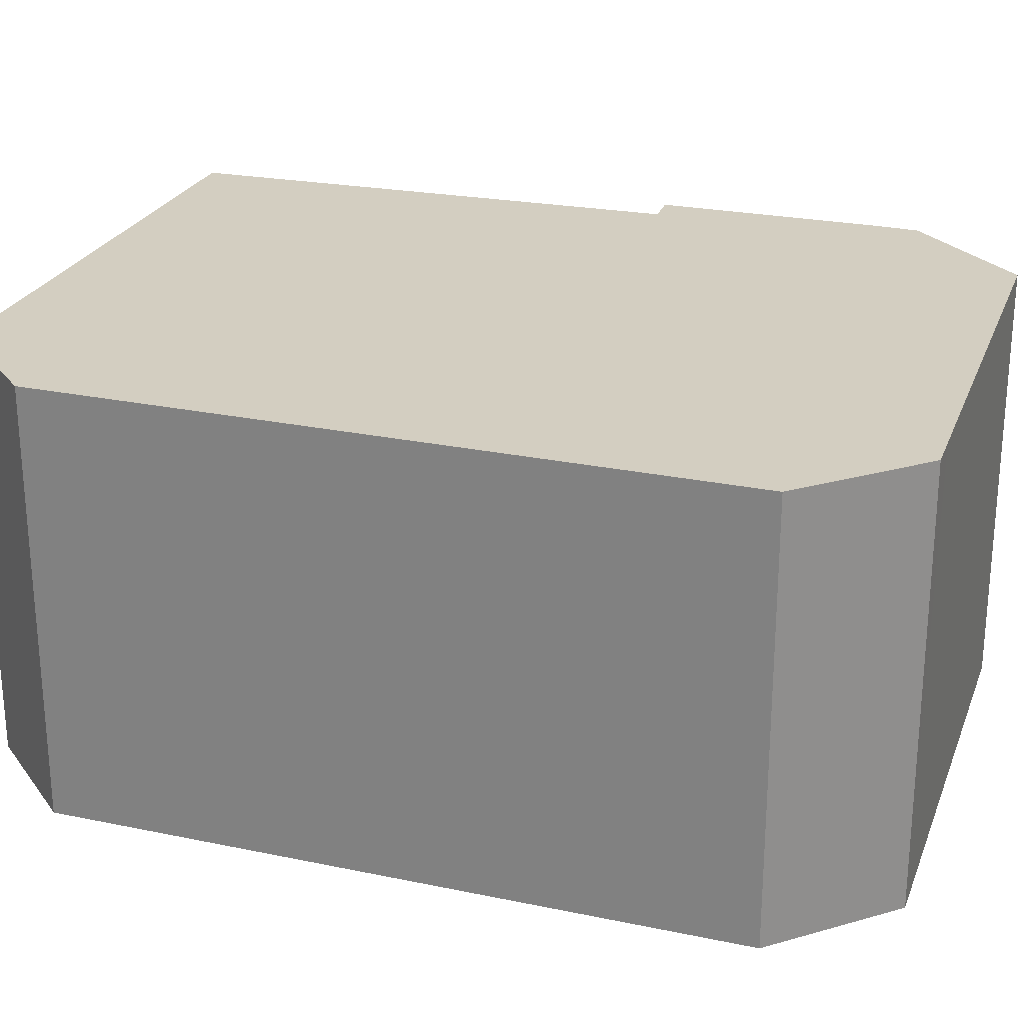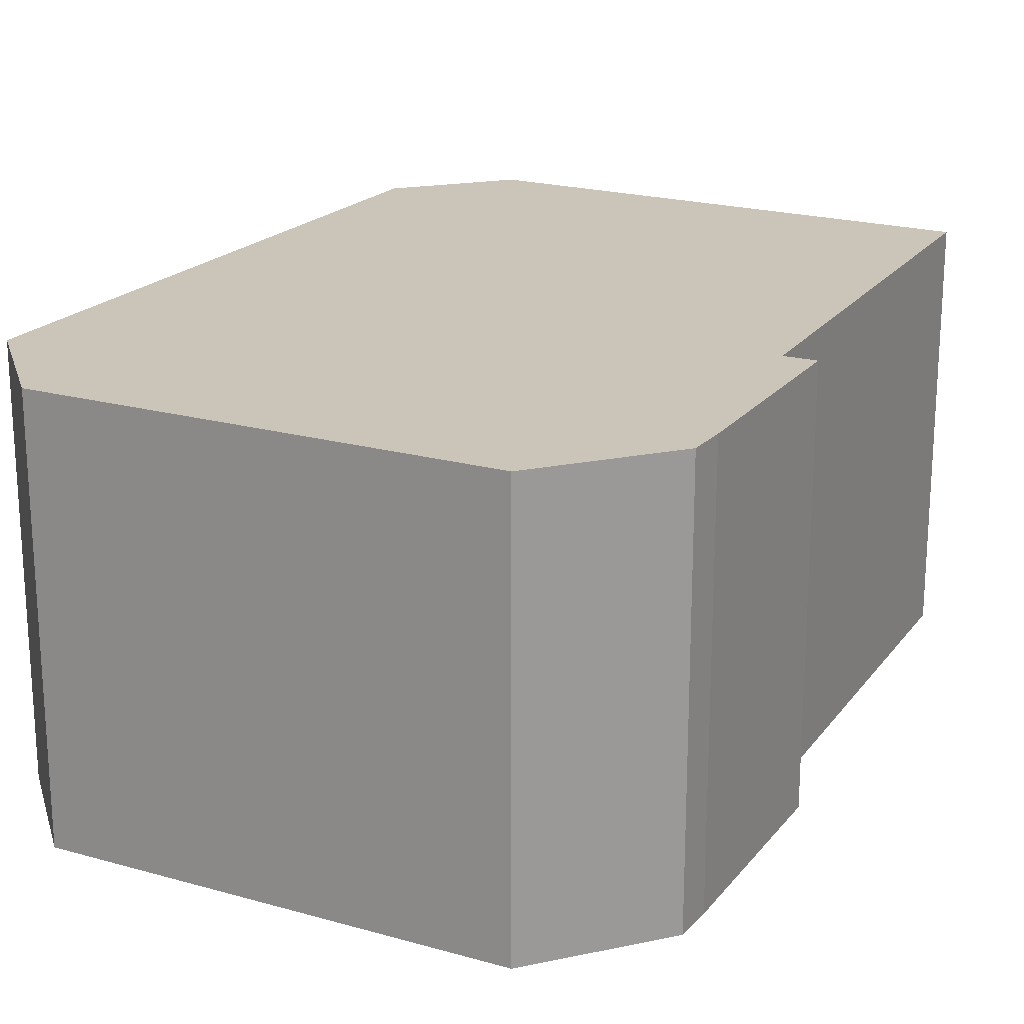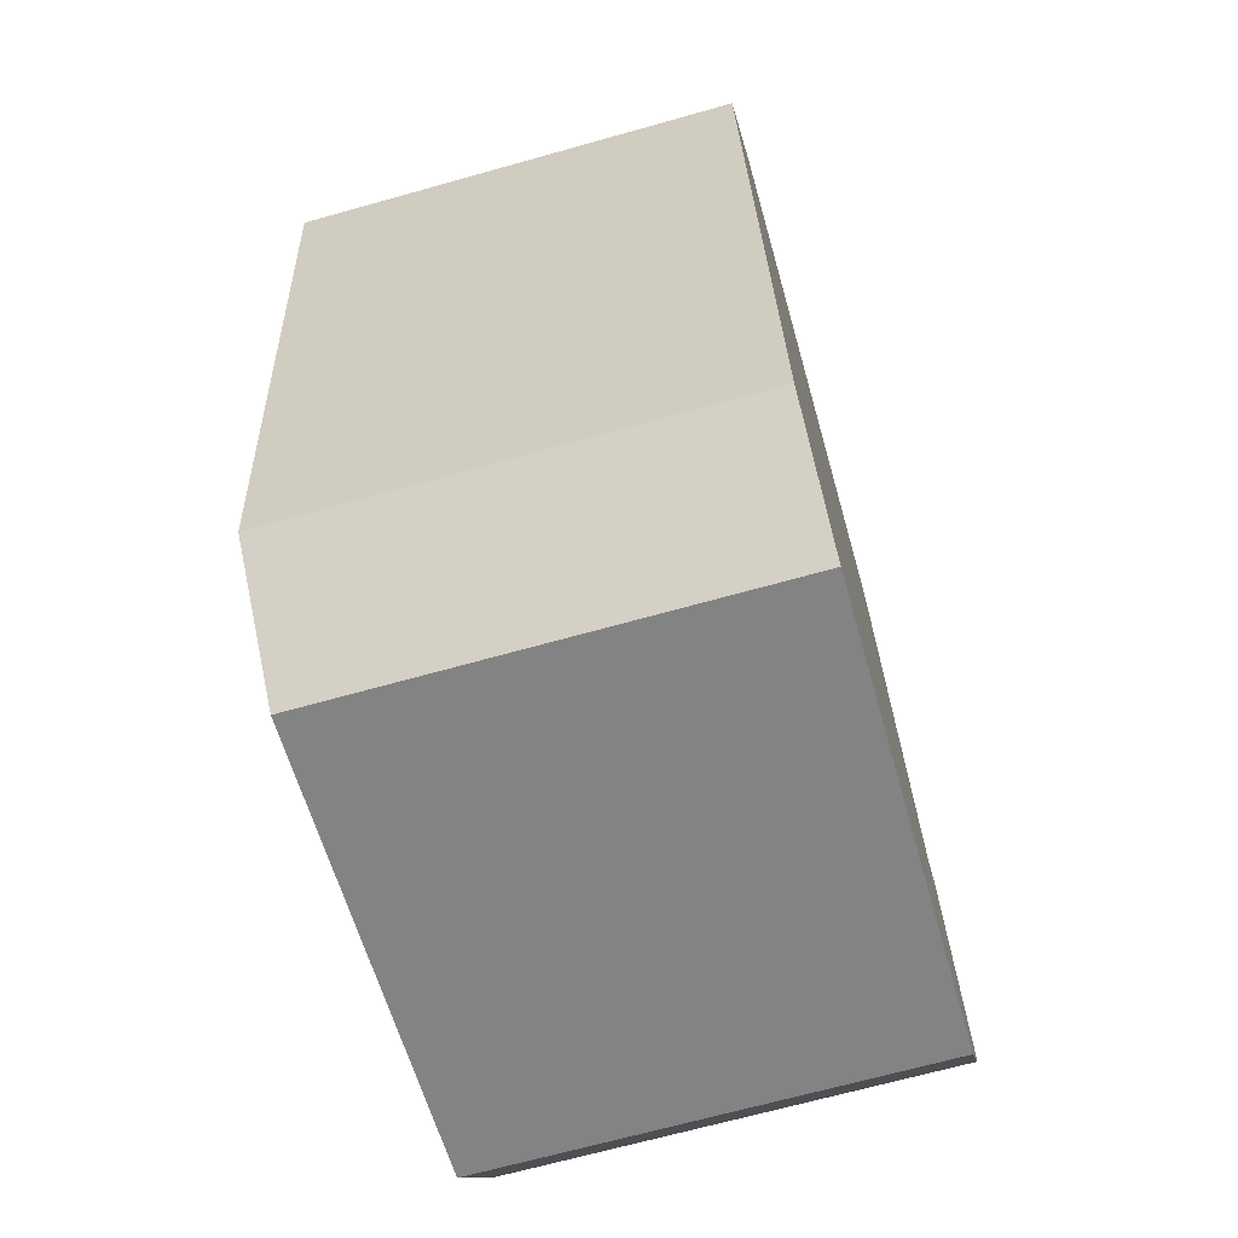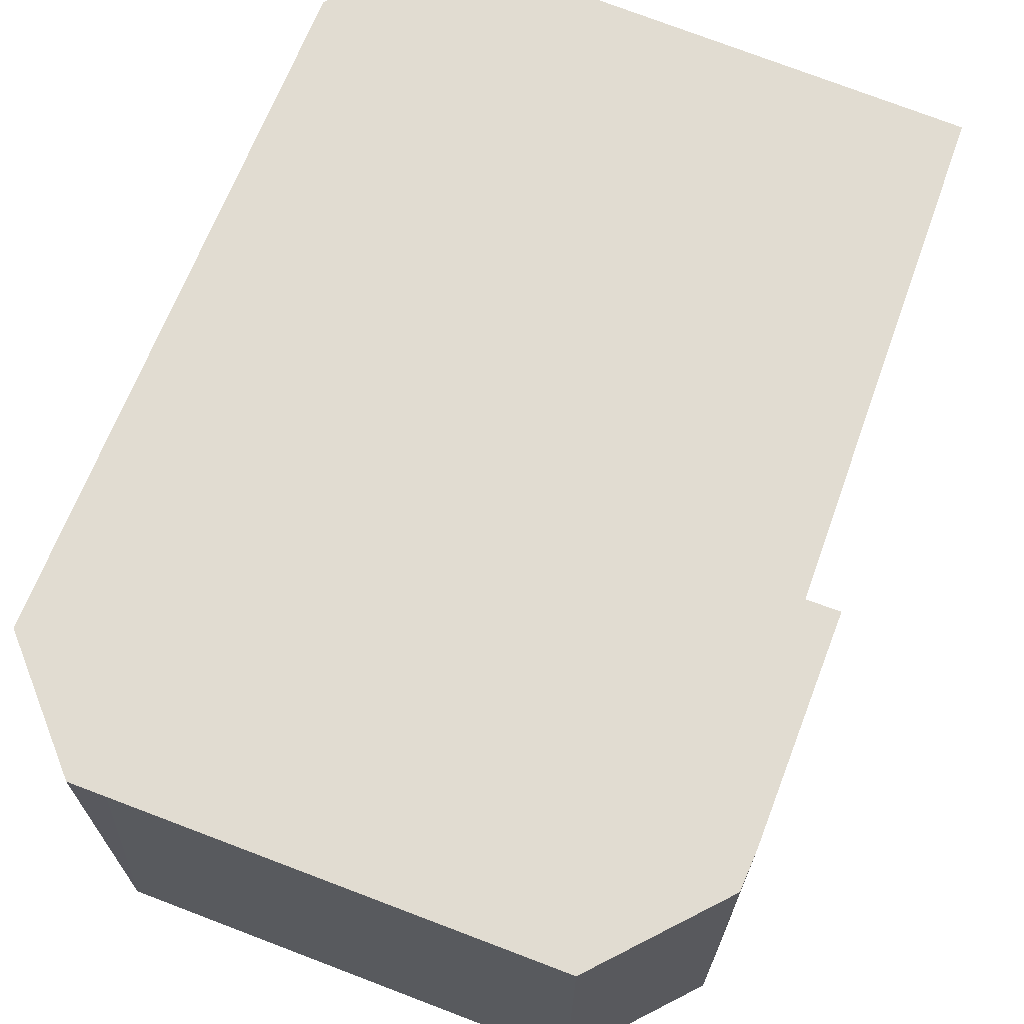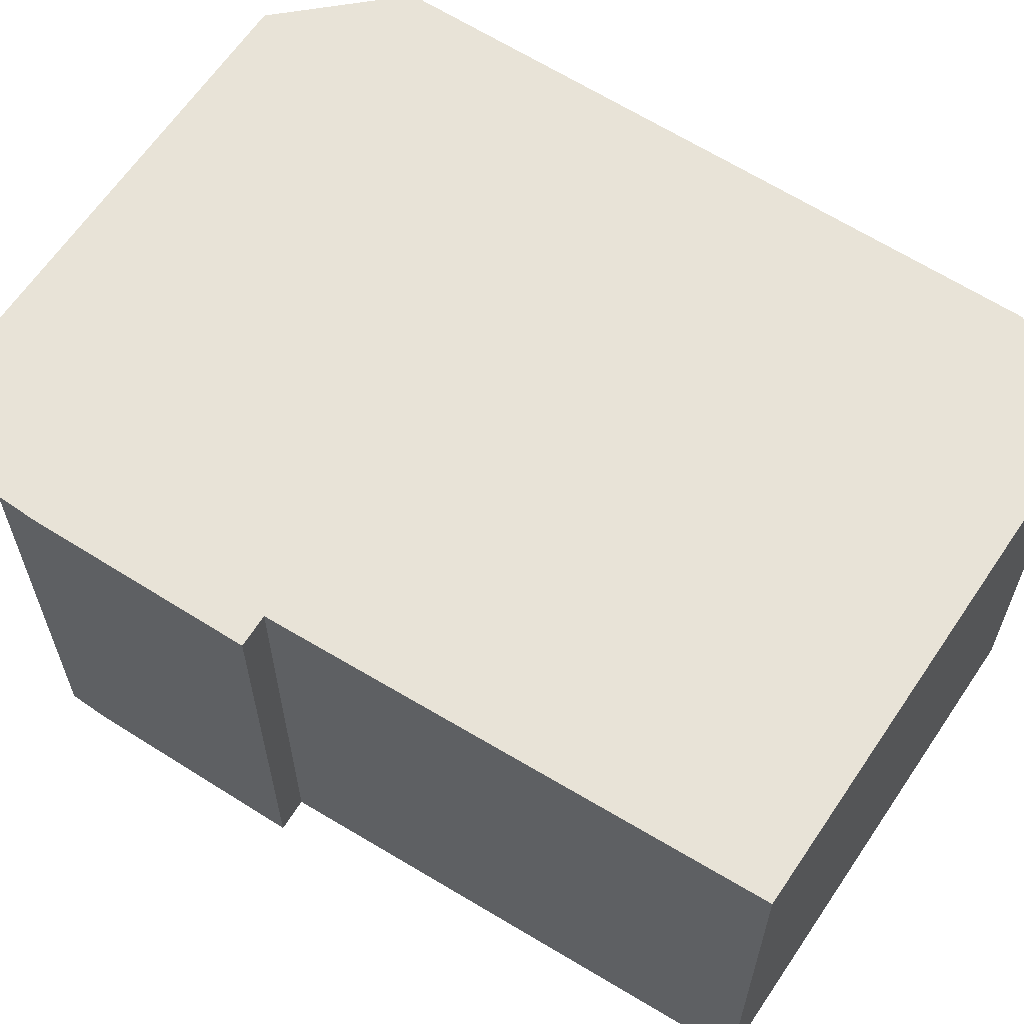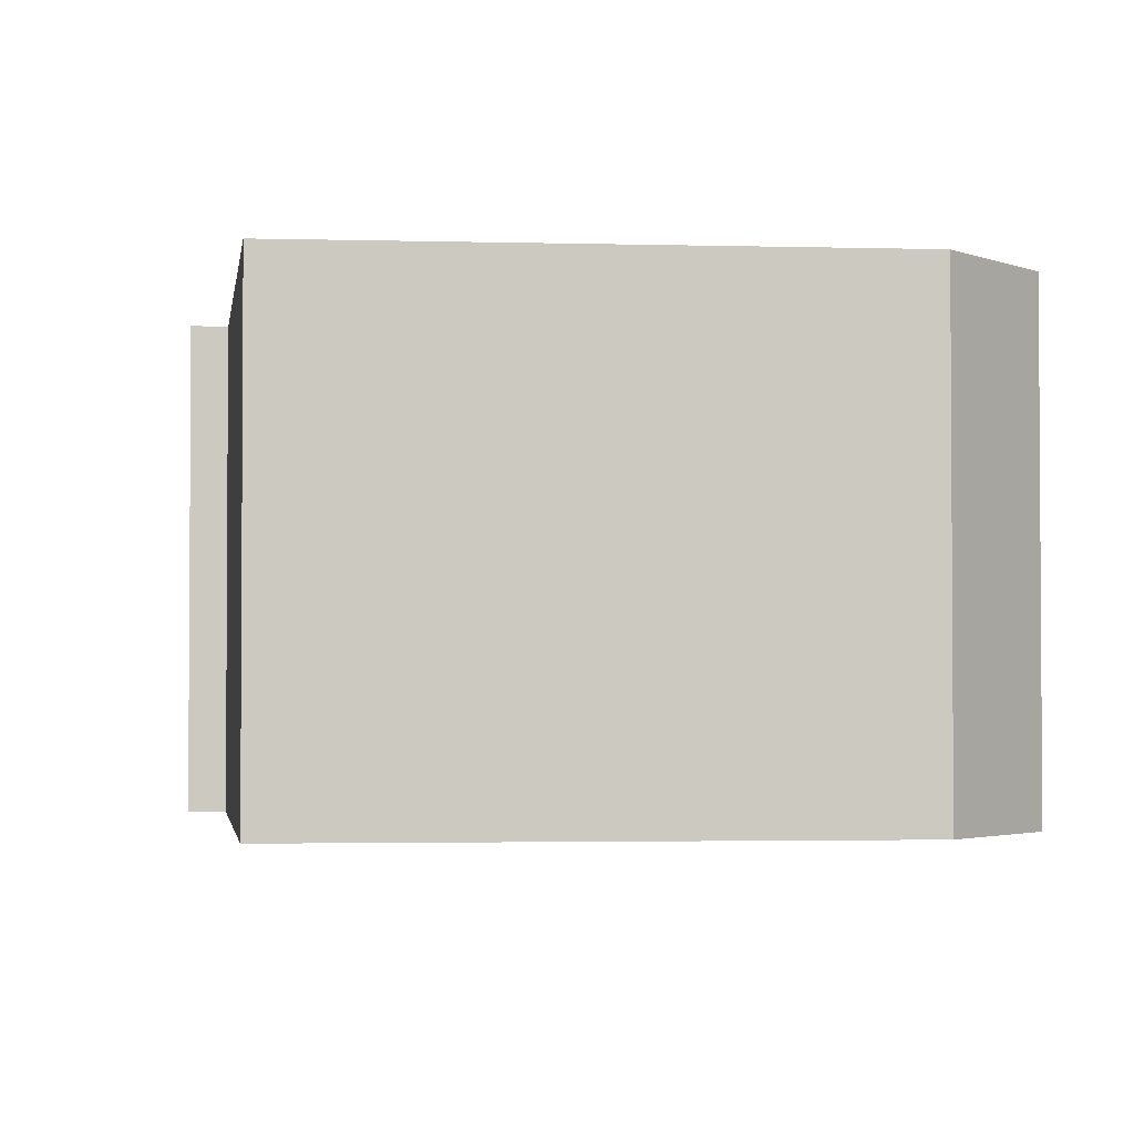
<metadata>
{"format":"obj","ext":"obj","renderer":"f3d","projection":"perspective","resolution":1024,"background":"white","views":[{"elev":25.2,"azim":115.2,"up":"+Y"},{"elev":20.3,"azim":-145.6,"up":"+Y"},{"elev":-67.9,"azim":105.7,"up":"+Z"},{"elev":69.1,"azim":-151.8,"up":"+Y"},{"elev":61.9,"azim":-50.0,"up":"+Y"},{"elev":-2.4,"azim":0.4,"up":"+Y"}]}
</metadata>
<code>
v  8.297 5.371 -0.102
v  8.097 5.371 8.649
v  9.126 5.371 7.27
v  1.721 5.371 9.314
v  8.183 5.371 -1.118
v  8.151 5.371 -1.145
v  6.782 5.371 -2.298
v  6.328 5.371 -2.24
v  1.09 5.371 -1.575
v  0.799 5.371 3.213
v  0.393 5.371 3.272
v  0 5.371 3.289e-16
v  0.041 5.371 0.505
v  0 0 0
v  0.041 -3.092e-17 0.505
v  0.393 -2.004e-16 3.272
v  0.799 -1.967e-16 3.213
v  1.721 -5.703e-16 9.314
v  8.097 -5.296e-16 8.649
v  9.126 -4.452e-16 7.27
v  8.297 6.246e-18 -0.102
v  8.183 6.846e-17 -1.118
v  6.782 1.407e-16 -2.298
v  8.151 7.011e-17 -1.145
v  1.09 9.644e-17 -1.575
v  6.328 1.372e-16 -2.24
g defaultobject
f 1 2 3
f 2 1 4
f 4 1 5
f 4 5 6
f 4 6 7
f 4 7 8
f 4 8 9
f 4 9 10
f 10 9 11
f 11 9 12
f 11 12 13
f 14 13 12
f 13 14 15
f 15 11 13
f 11 15 16
f 17 4 10
f 4 17 18
f 16 10 11
f 10 16 17
f 18 2 4
f 2 18 19
f 19 3 2
f 3 19 20
f 20 1 3
f 1 20 21
f 1 21 5
f 5 21 22
f 22 6 5
f 6 22 7
f 7 22 23
f 23 22 24
f 23 8 7
f 8 23 9
f 9 23 25
f 25 23 26
f 25 12 9
f 12 25 14
f 21 24 22
f 24 21 23
f 23 21 20
f 23 20 26
f 26 20 25
f 25 20 19
f 25 19 18
f 25 18 17
f 25 17 14
f 14 17 15
f 16 15 17

</code>
